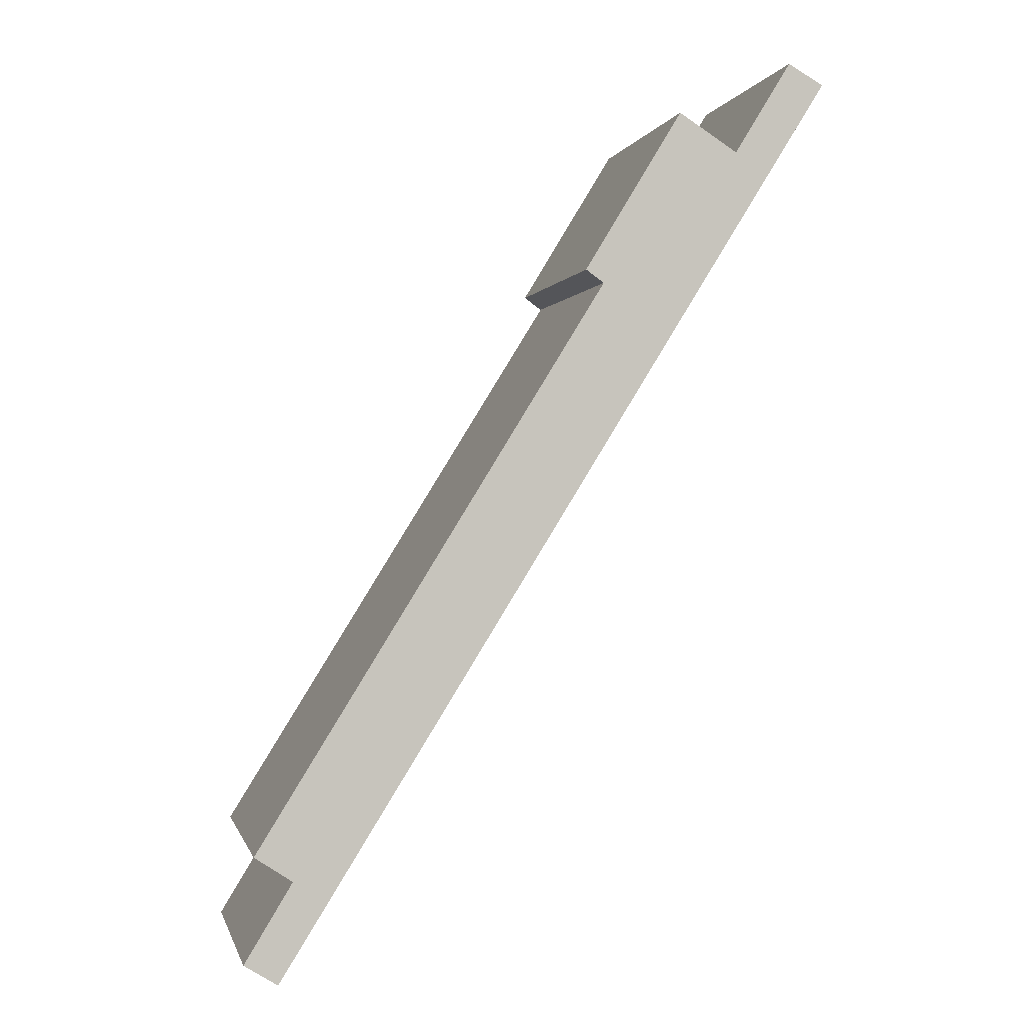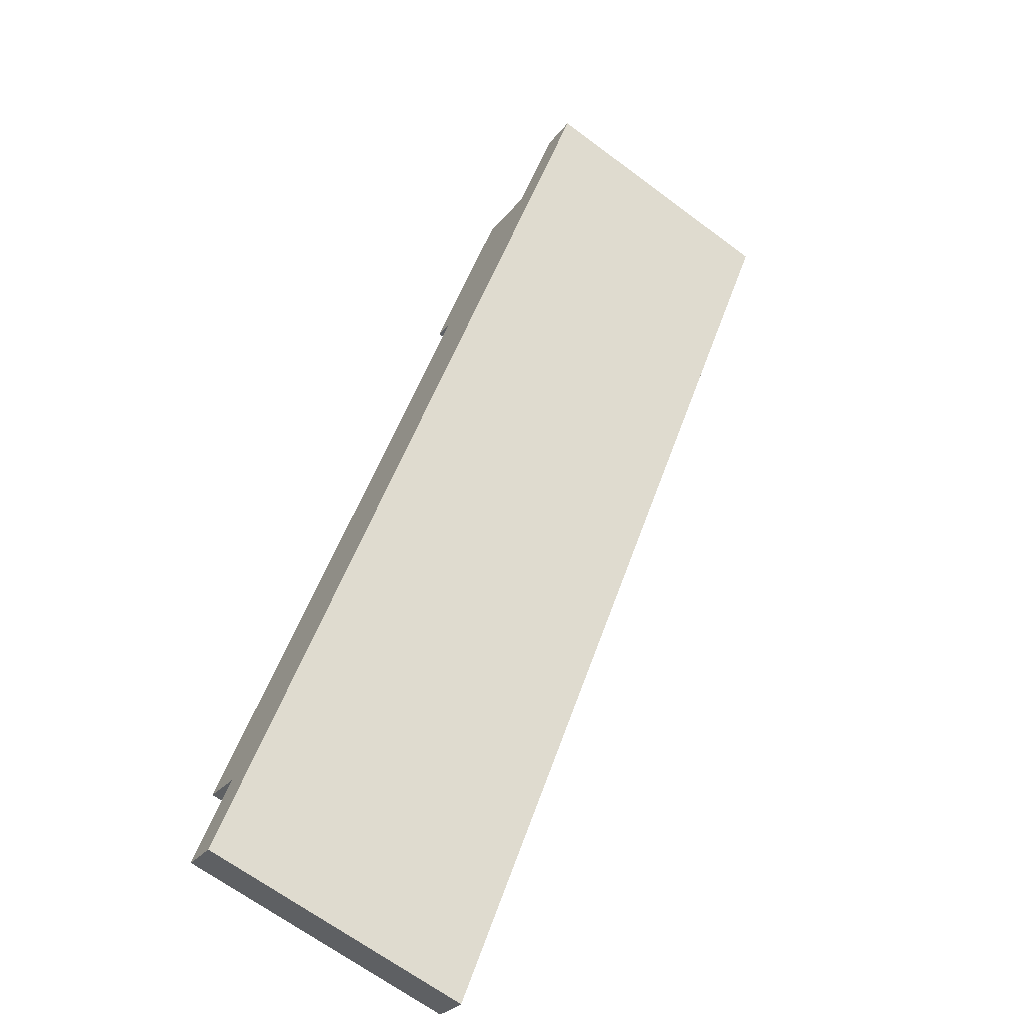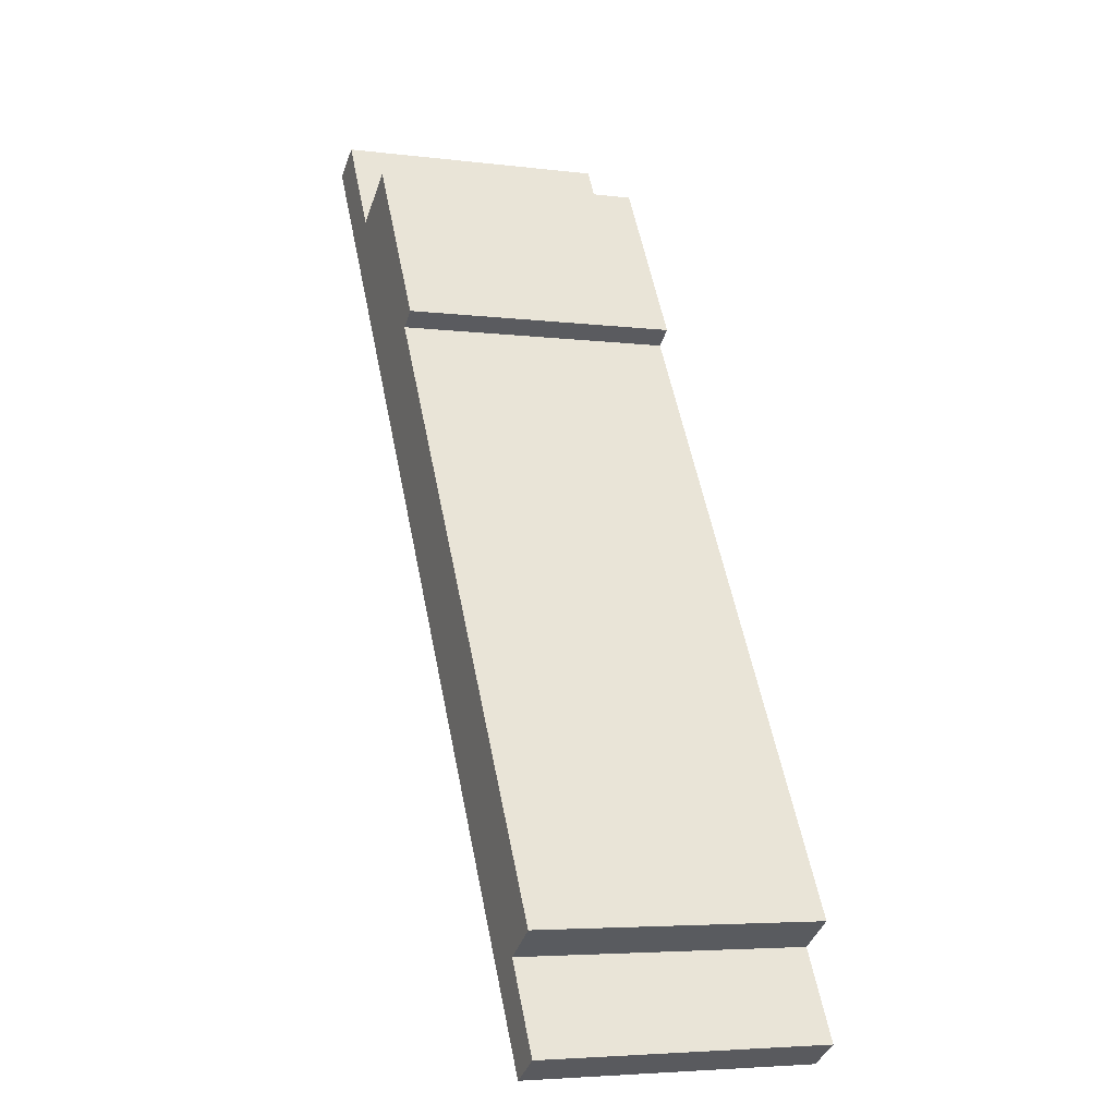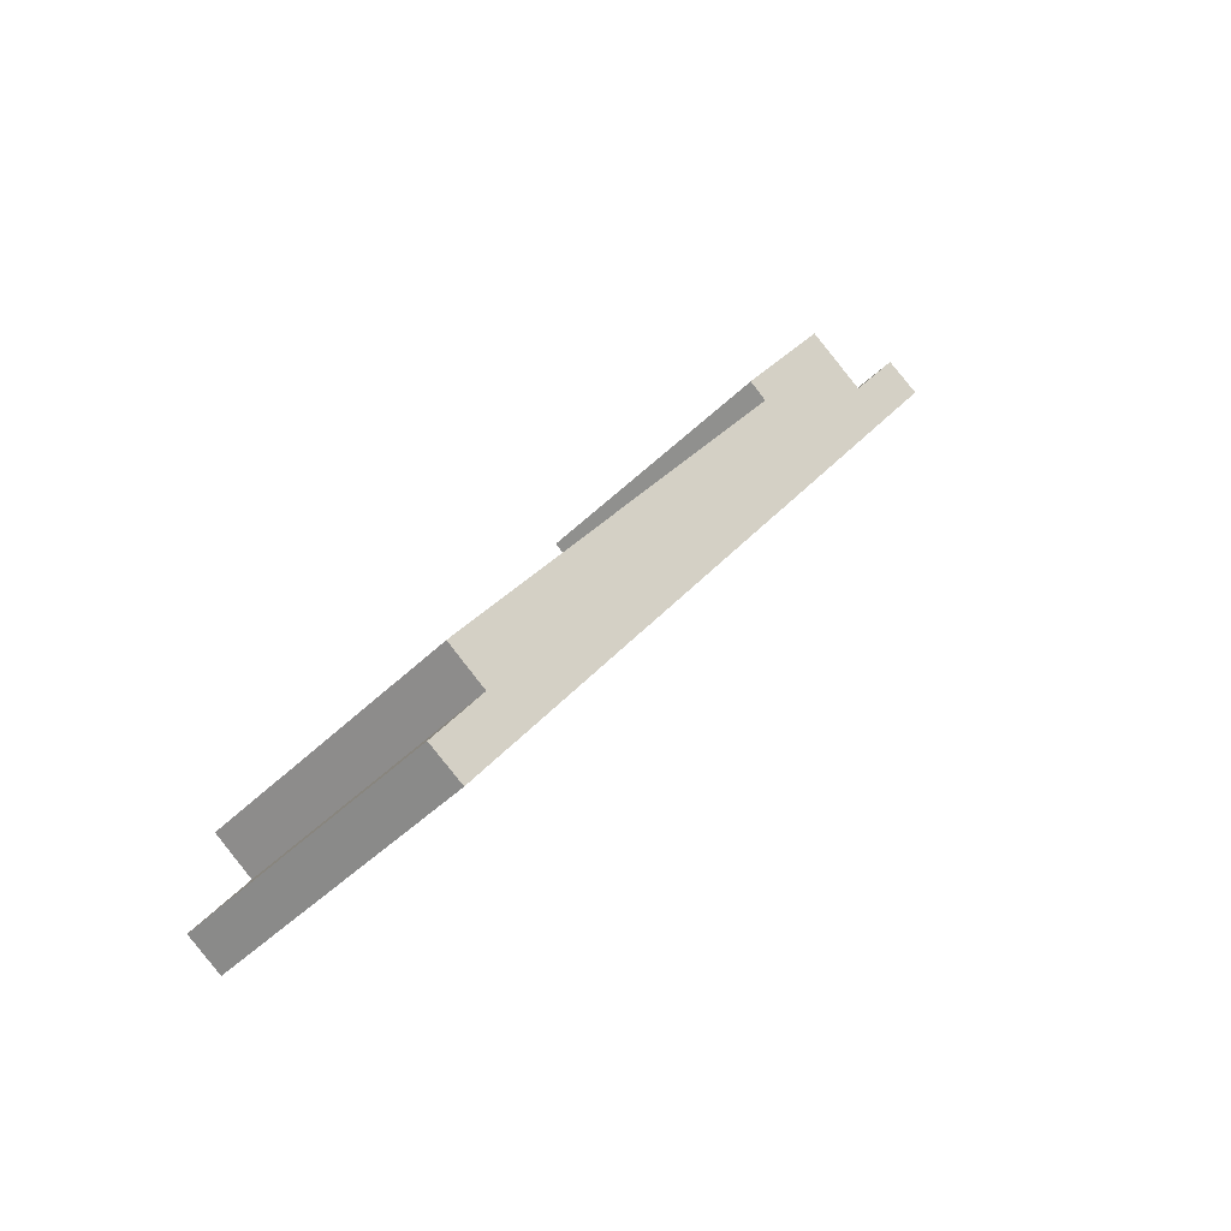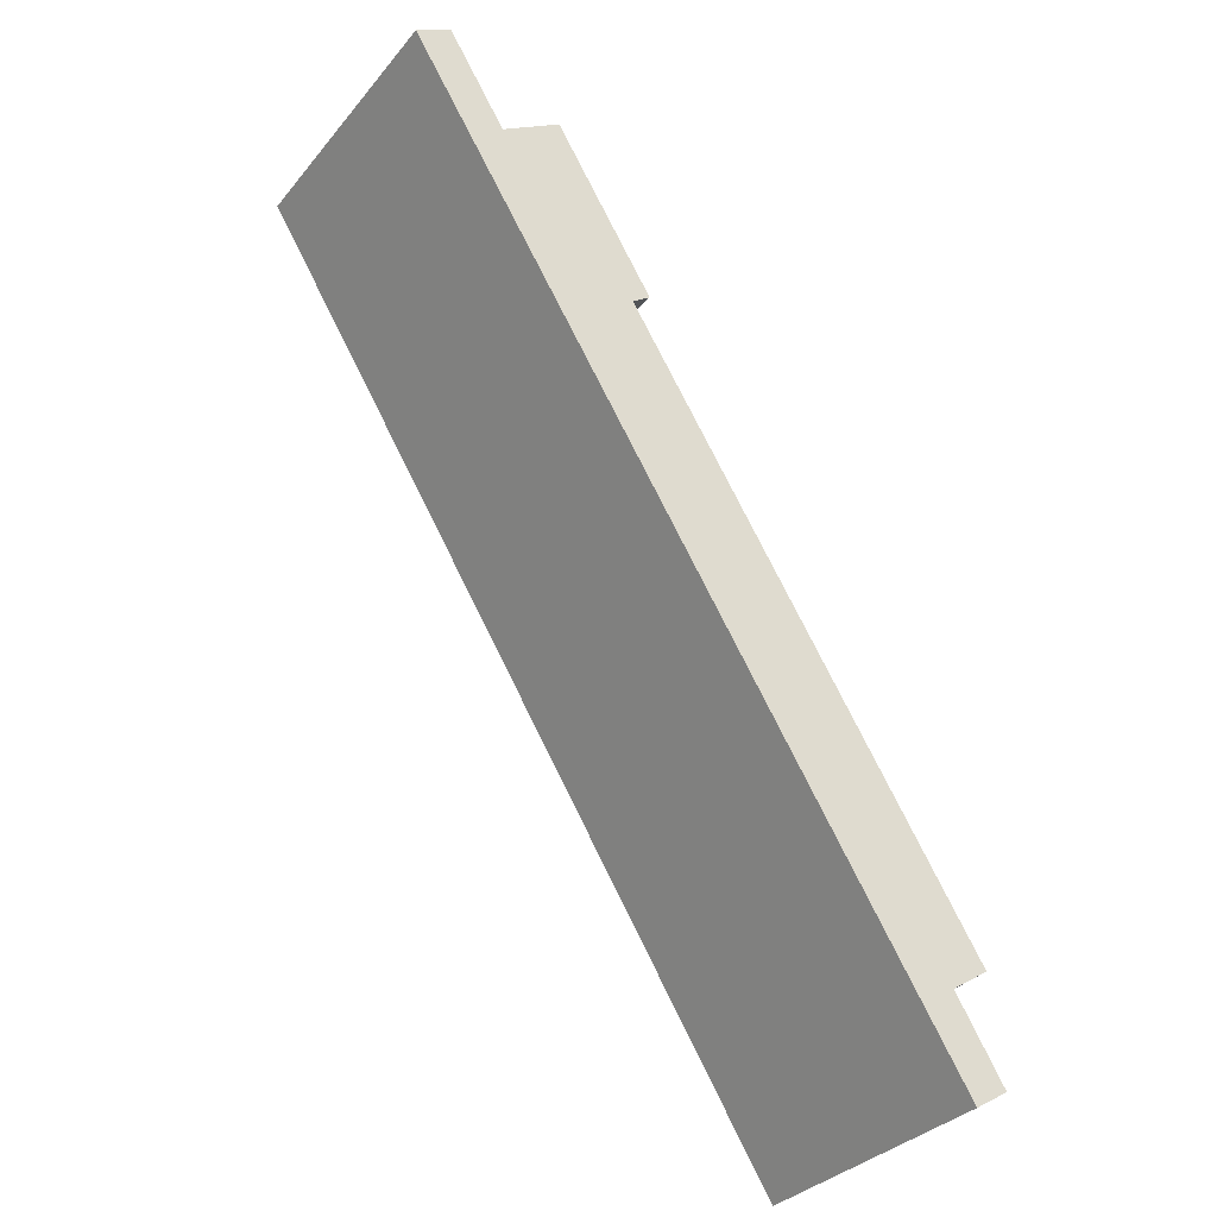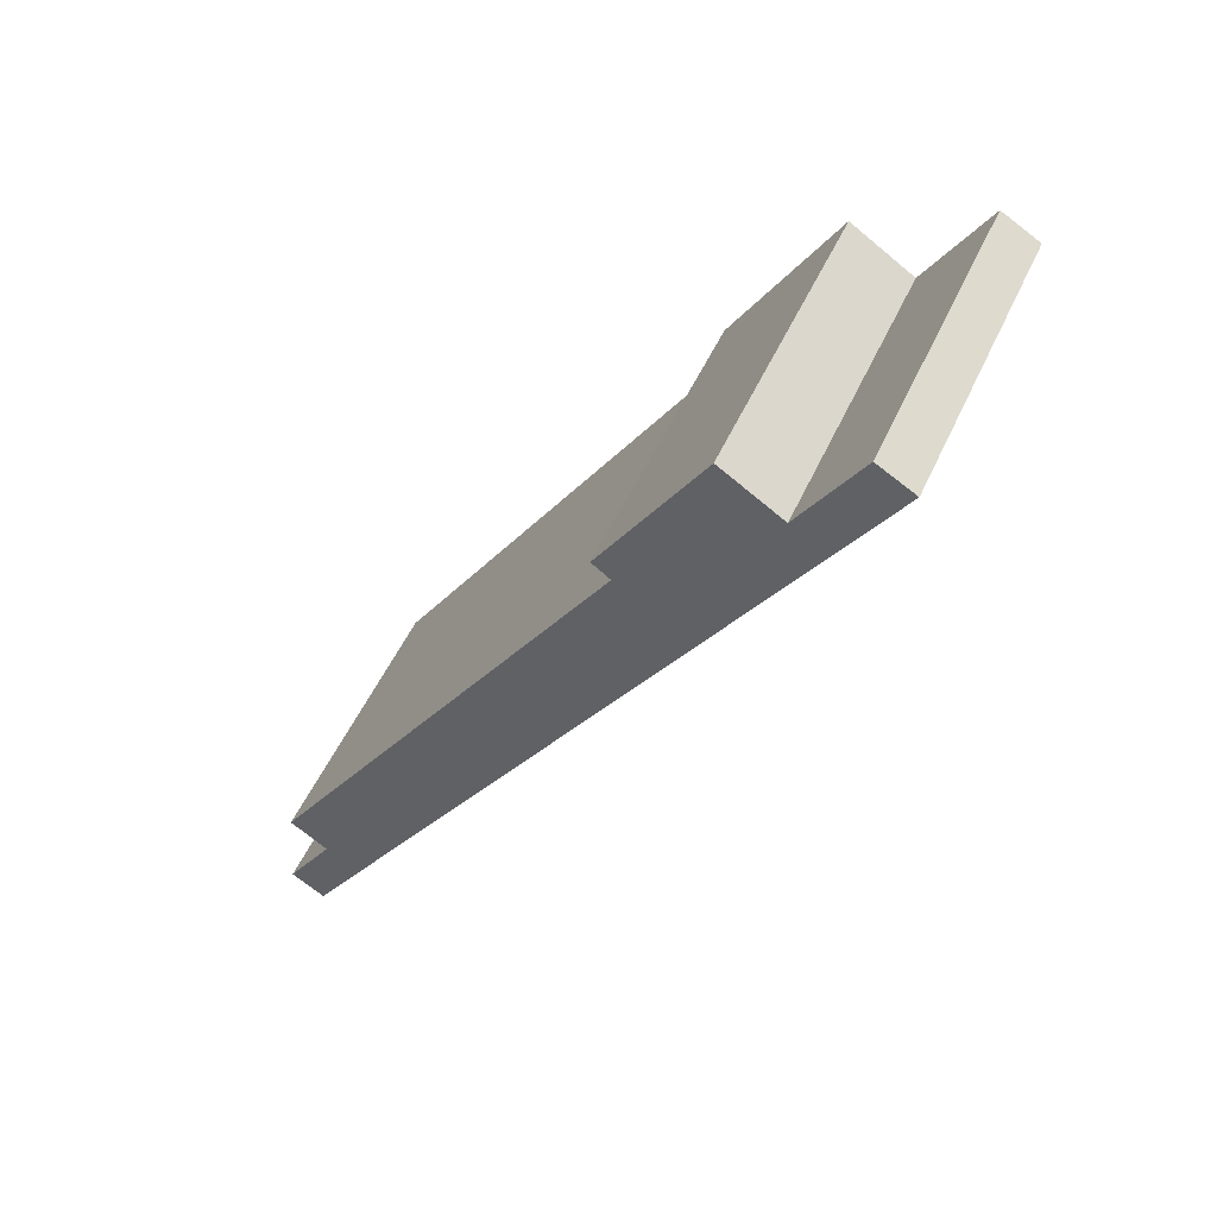
<metadata>
{"format":"obj","ext":"obj","renderer":"f3d","projection":"perspective","resolution":1024,"background":"white","views":[{"elev":-0.1,"azim":-12.5,"up":"+Z"},{"elev":-67.0,"azim":53.3,"up":"+Z"},{"elev":-5.0,"azim":-111.3,"up":"+Z"},{"elev":-46.4,"azim":-42.3,"up":"+Z"},{"elev":-33.1,"azim":146.9,"up":"+Z"},{"elev":51.9,"azim":24.0,"up":"+Z"}]}
</metadata>
<code>
v  10.78 6.755 20.64
v  12.24 6.755 19.71
v  8.374 6.755 16.69
v  0 6.755 4.136e-16
v  14.51 6.755 21.49
v  0.823 6.755 -0.508
v  1.174 6.755 1.935
v  0.244 6.755 2.548
v  8.819 6.755 16.37
v  13.49 6.755 21.76
v  13.63 6.755 21.99
v  8.374 -1.022e-15 16.69
v  10.78 -1.264e-15 20.64
v  12.24 -1.207e-15 19.71
v  13.63 -1.346e-15 21.99
v  13.49 -1.332e-15 21.76
v  0 0 0
v  1.174 -1.185e-16 1.935
v  0.244 -1.56e-16 2.548
v  8.819 -1.002e-15 16.37
v  14.51 -1.316e-15 21.49
v  0.823 3.111e-17 -0.508
g defaultobject
f 1 2 3
f 4 5 6
f 5 4 7
f 5 7 8
f 5 8 9
f 5 9 3
f 5 3 2
f 5 2 10
f 5 10 11
f 12 1 3
f 1 12 13
f 14 10 2
f 10 14 11
f 11 14 15
f 15 14 16
f 17 7 4
f 7 17 18
f 19 9 8
f 9 19 20
f 13 2 1
f 2 13 14
f 15 5 11
f 5 15 21
f 21 6 5
f 6 21 22
f 22 4 6
f 4 22 17
f 18 8 7
f 8 18 19
f 20 3 9
f 3 20 12
f 21 17 22
f 17 21 18
f 18 21 19
f 19 21 20
f 20 21 12
f 12 21 14
f 14 21 16
f 16 21 15
f 13 12 14

</code>
